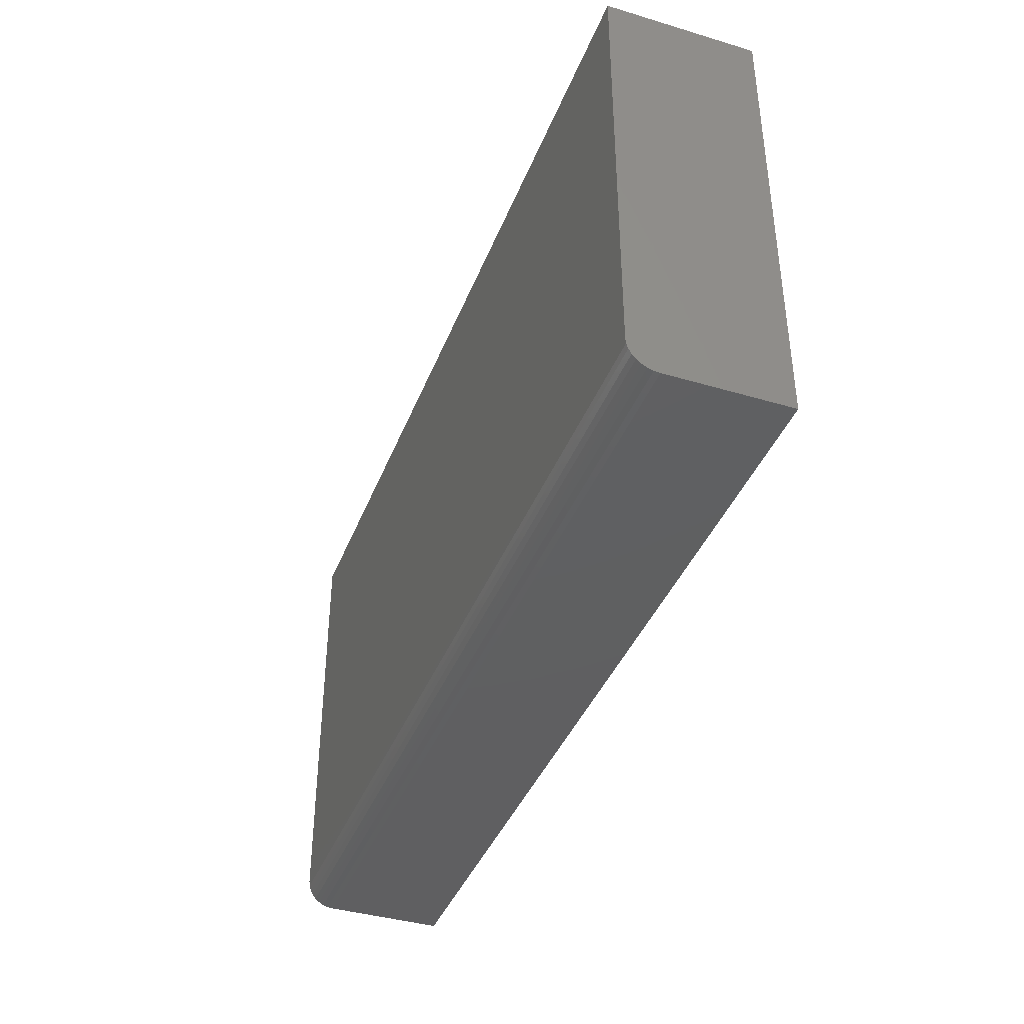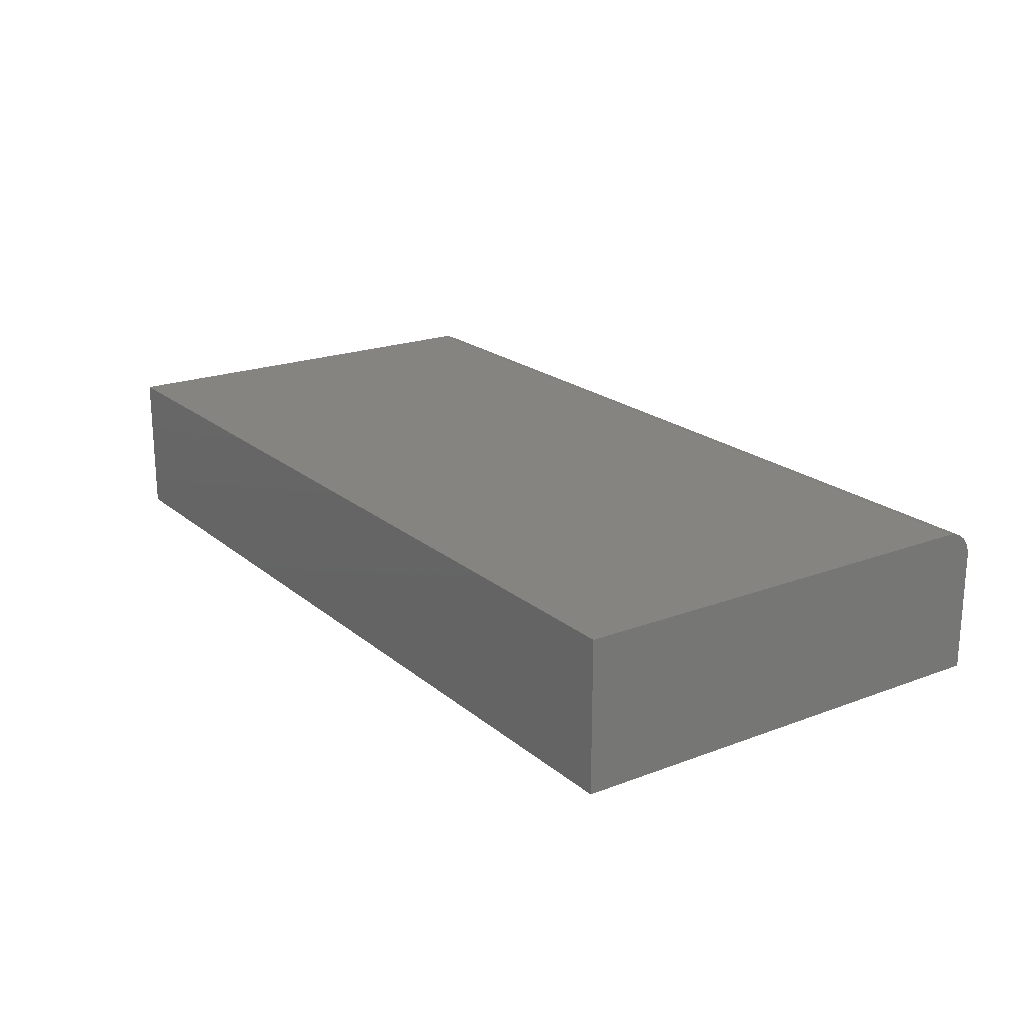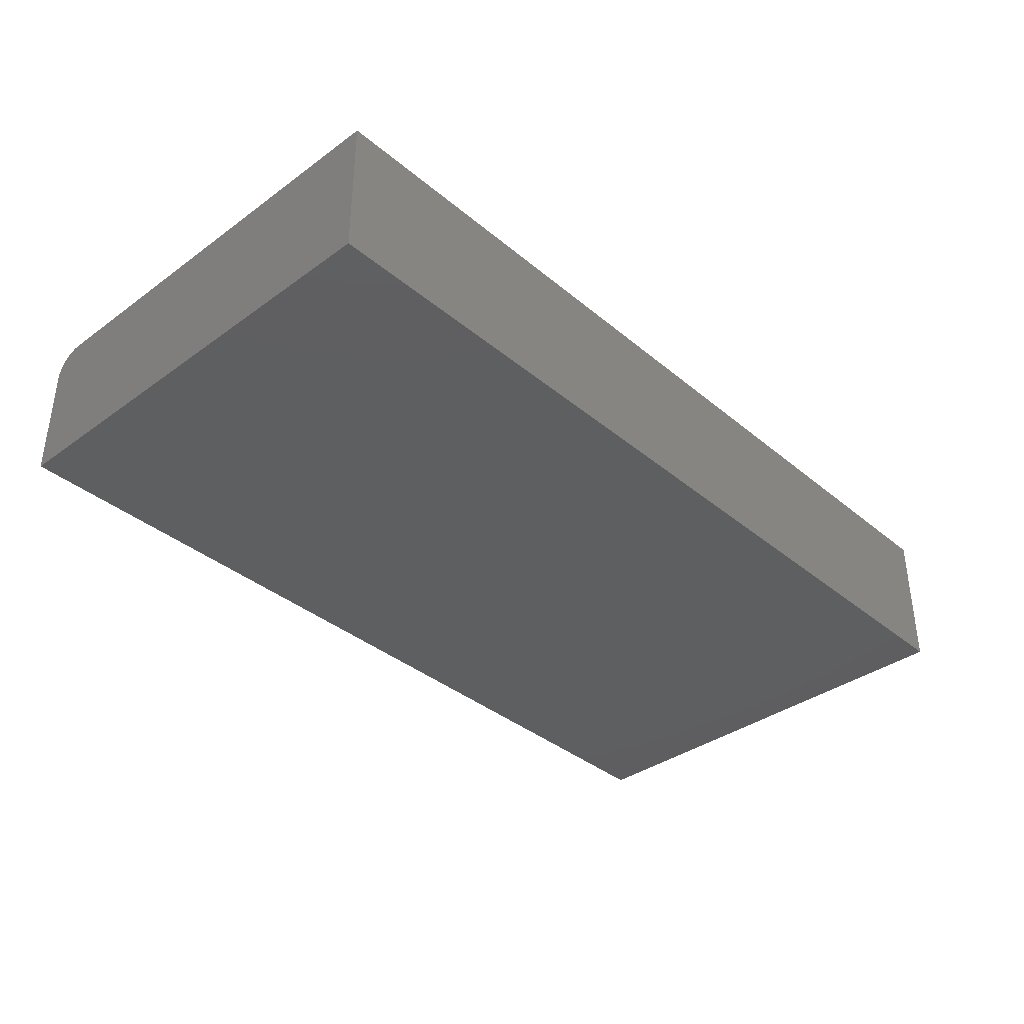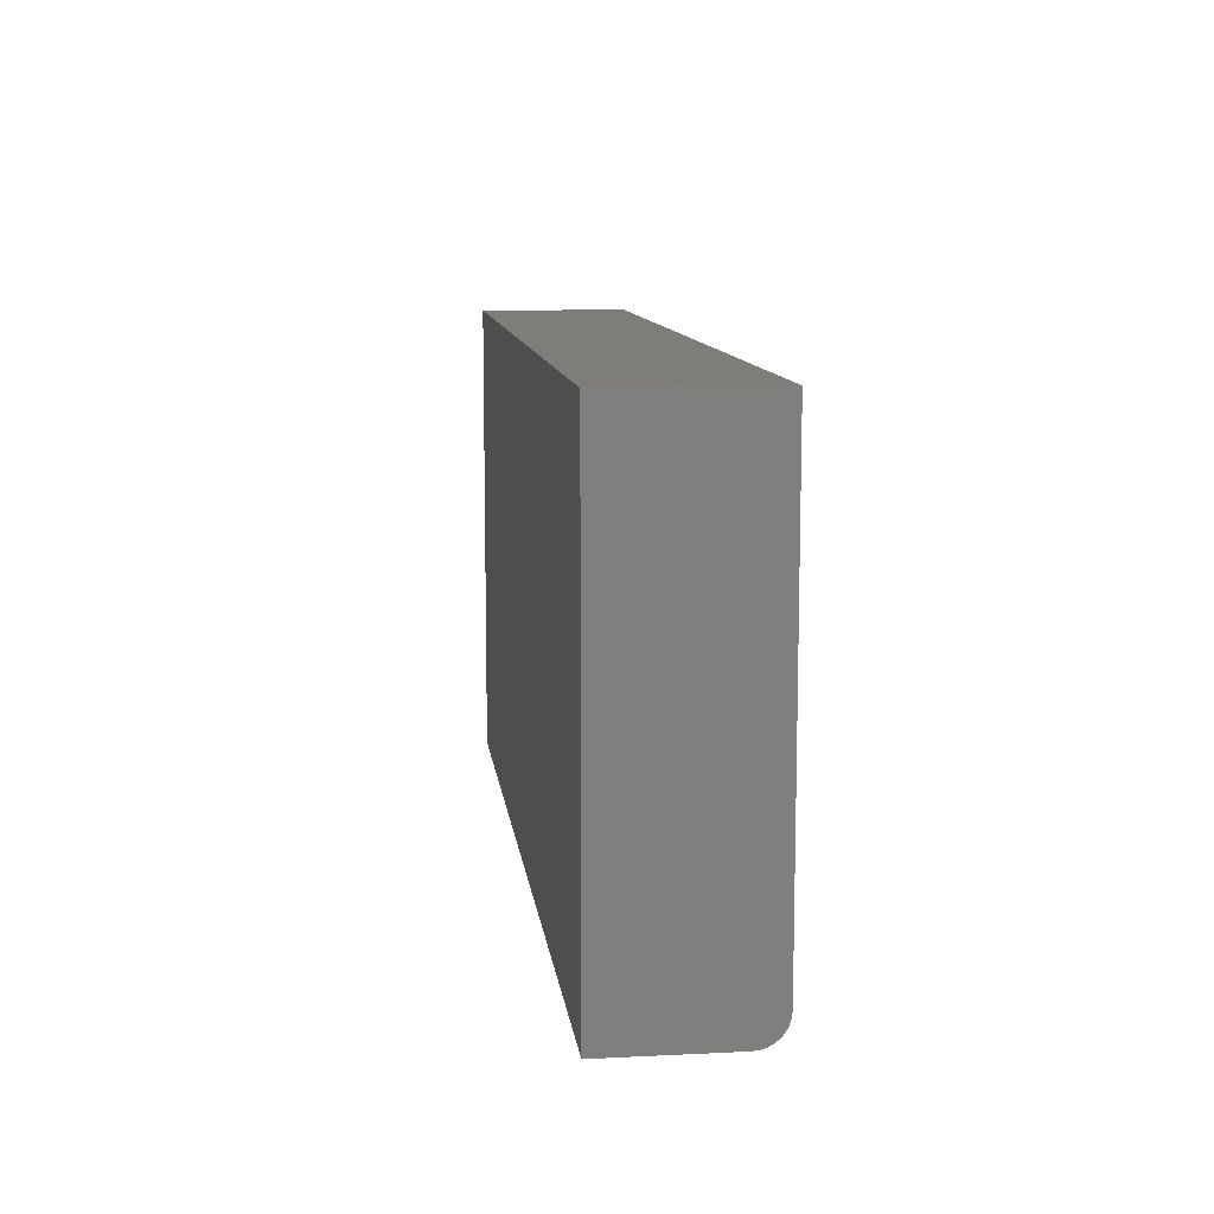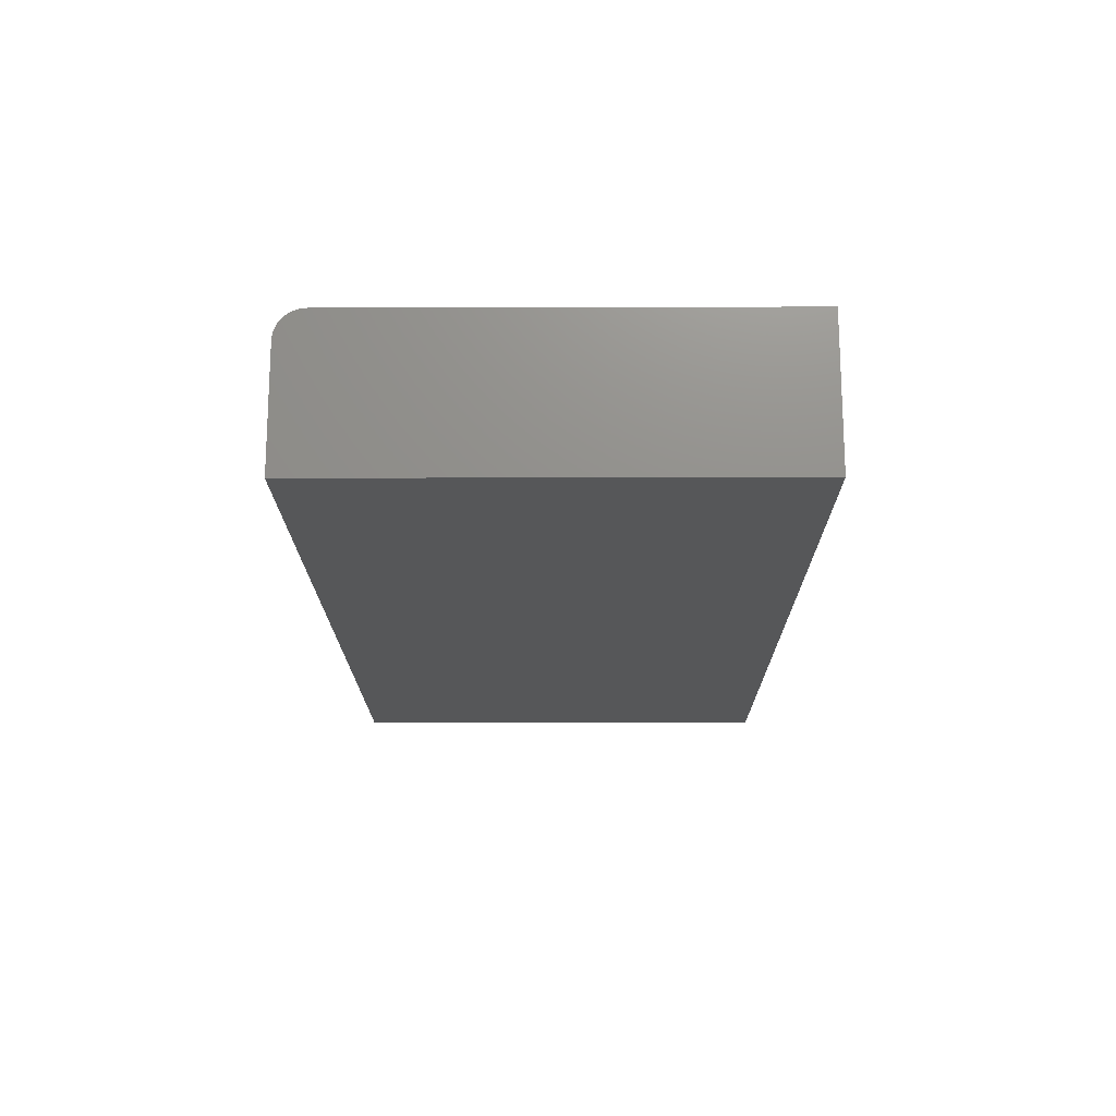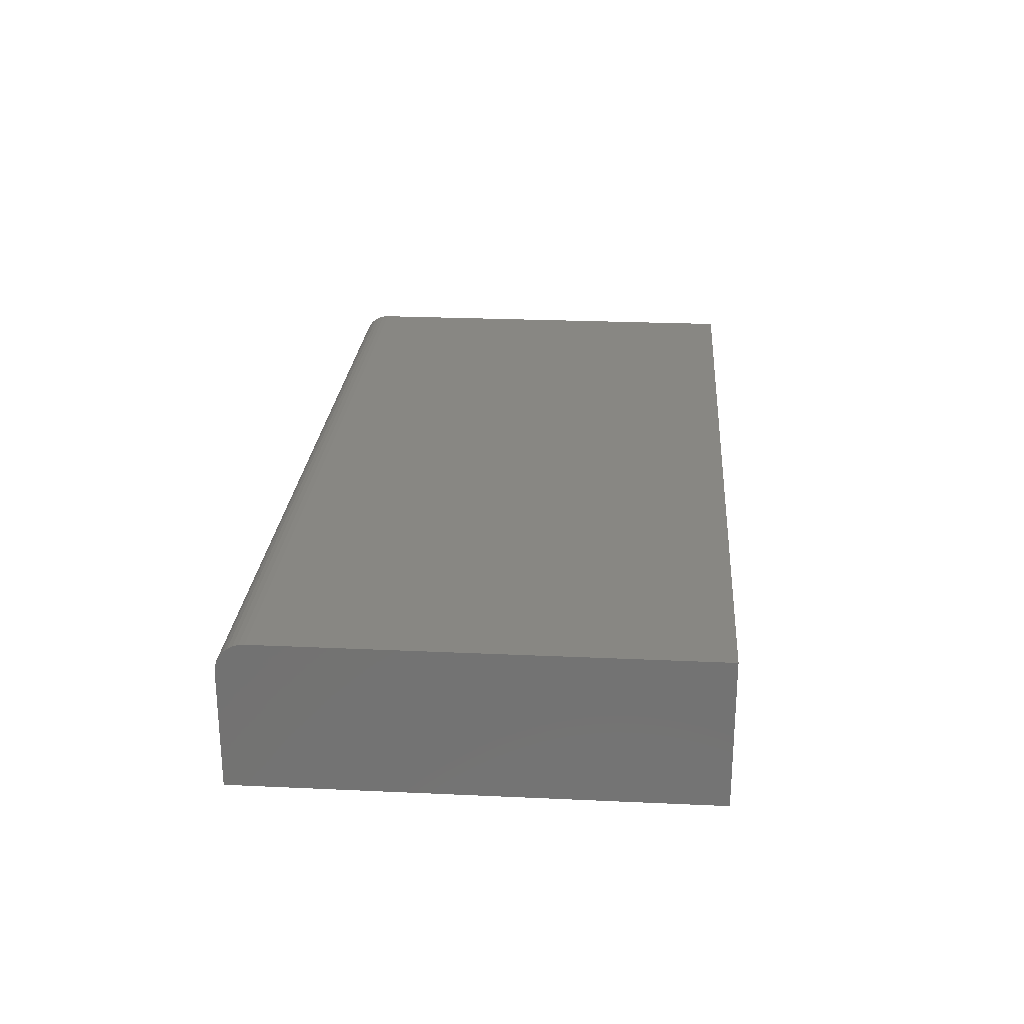
<metadata>
{"format":"stl","ext":"stl","renderer":"f3d","projection":"perspective","resolution":1024,"background":"white","views":[{"elev":-39.9,"azim":69.8,"up":"+Y"},{"elev":20.4,"azim":-124.5,"up":"+Z"},{"elev":-36.9,"azim":133.1,"up":"+Z"},{"elev":10.5,"azim":-97.0,"up":"+Y"},{"elev":-17.1,"azim":90.3,"up":"+Z"},{"elev":24.7,"azim":94.3,"up":"+Z"}]}
</metadata>
<code>
# stl→obj: 24 verts, 44 faces
v -0.75 -0.3359 0.2422
v 0.75 -0.3359 0.2422
v -0.75 0.3751 0.2422
v 0.75 0.3751 0.2422
v -0.75 -0.3828 0.1953
v -0.75 -0.3819 0.2045
v -0.75 -0.3792 0.2133
v -0.75 -0.3828 0
v -0.75 -0.3749 0.2214
v -0.75 -0.3691 0.2285
v -0.75 -0.362 0.2343
v -0.75 -0.3539 0.2386
v -0.75 -0.3451 0.2413
v -0.75 0.3751 0
v 0.75 -0.3691 0.2285
v 0.75 -0.3539 0.2386
v 0.75 -0.362 0.2343
v 0.75 0.3751 0
v 0.75 -0.3451 0.2413
v 0.75 -0.3828 0
v 0.75 -0.3749 0.2214
v 0.75 -0.3792 0.2133
v 0.75 -0.3819 0.2045
v 0.75 -0.3828 0.1953
f 1 2 3
f 3 2 4
f 5 6 7
f 8 5 7
f 8 7 9
f 8 9 10
f 8 10 11
f 8 11 12
f 8 12 13
f 8 13 1
f 8 1 3
f 8 3 14
f 15 16 17
f 18 4 2
f 18 2 19
f 18 19 20
f 19 16 15
f 19 15 21
f 19 21 22
f 19 22 23
f 19 23 24
f 19 24 20
f 5 8 24
f 24 8 20
f 5 24 6
f 6 24 23
f 6 23 7
f 7 23 22
f 7 22 9
f 9 22 21
f 9 21 10
f 10 21 15
f 10 15 11
f 11 15 17
f 11 17 12
f 12 17 16
f 12 16 13
f 13 16 19
f 13 19 1
f 1 19 2
f 8 14 20
f 20 14 18
f 4 18 3
f 3 18 14

</code>
